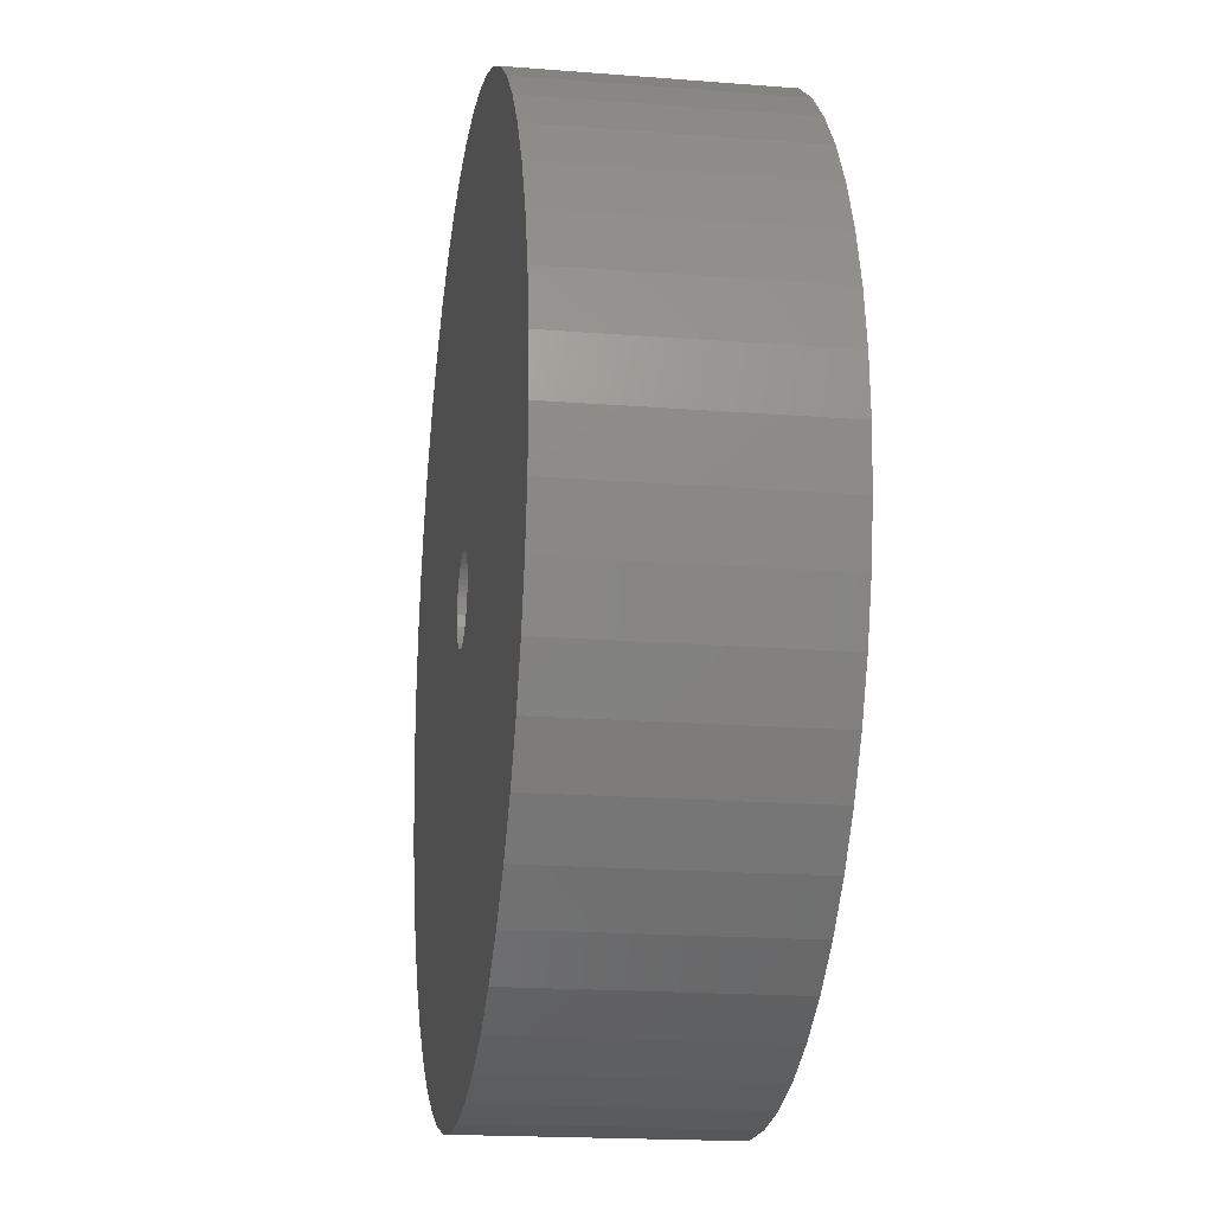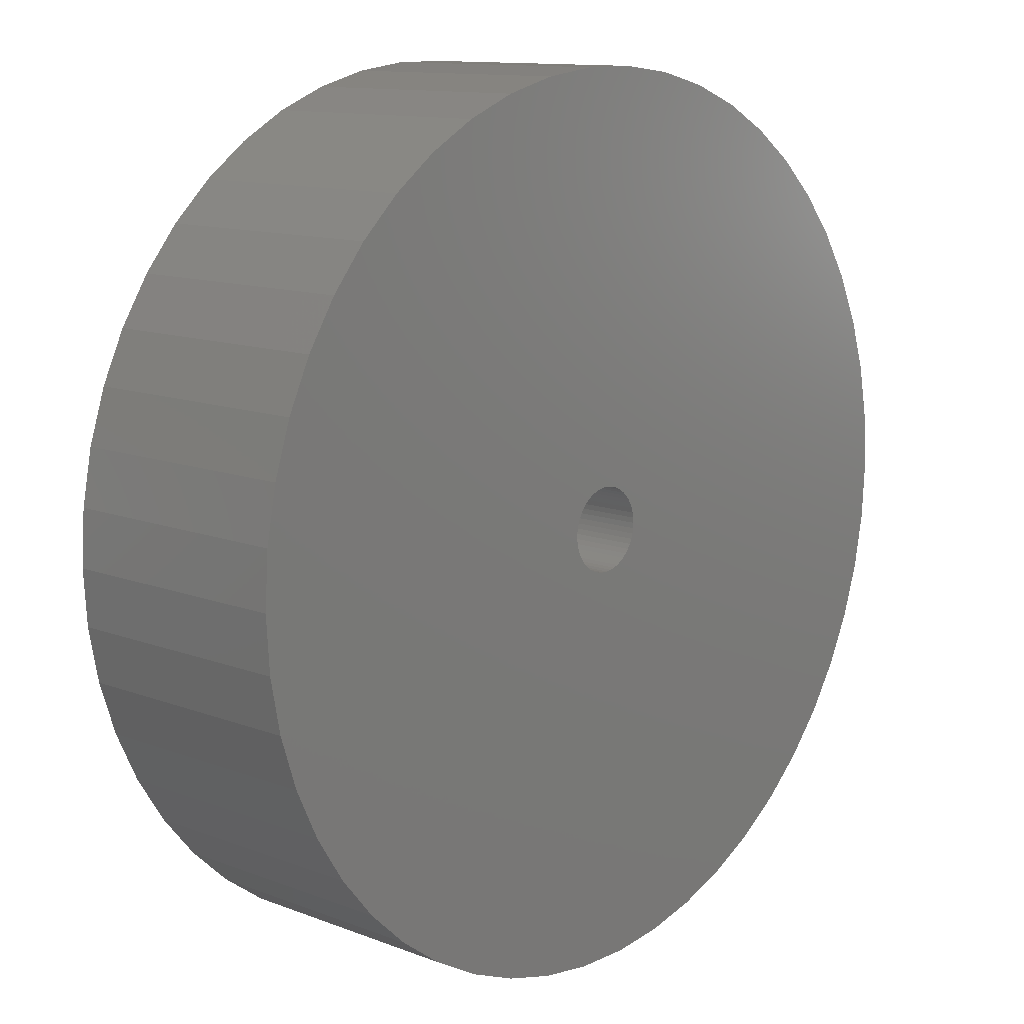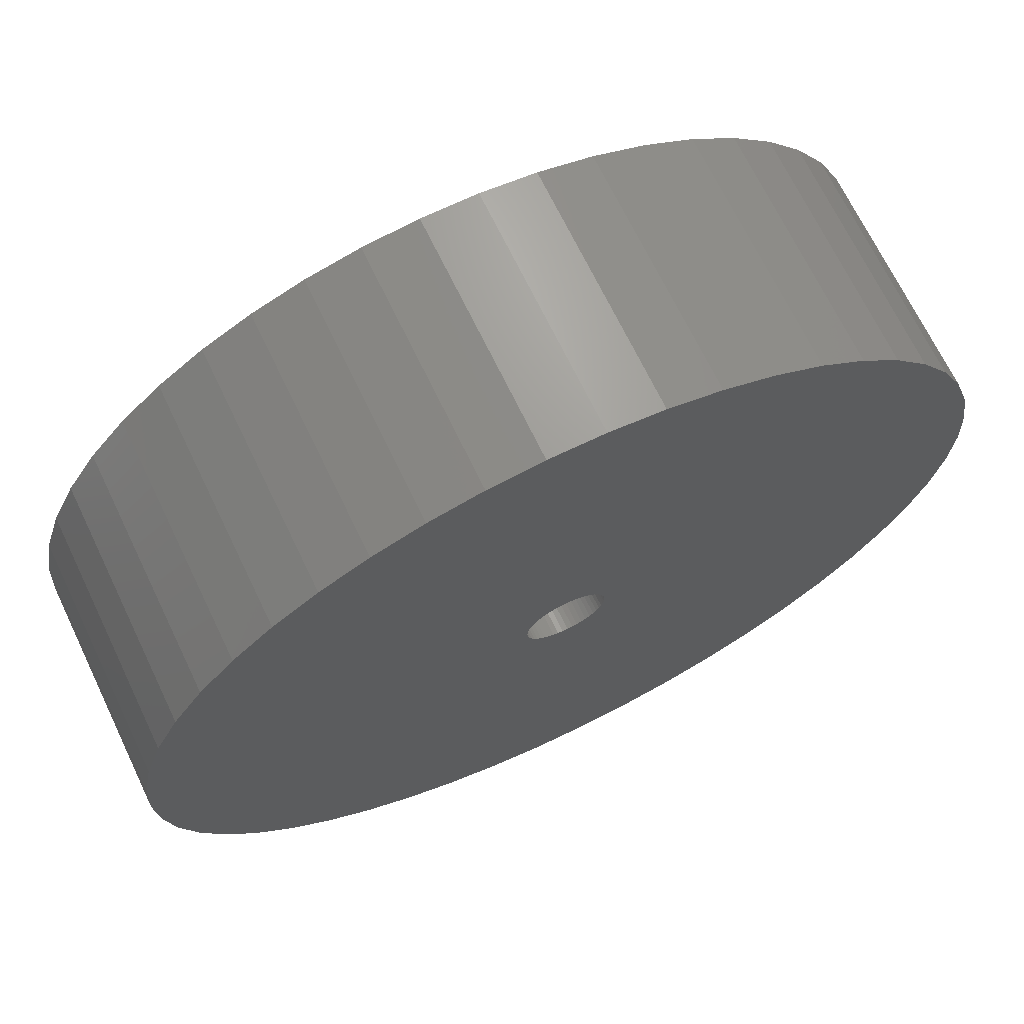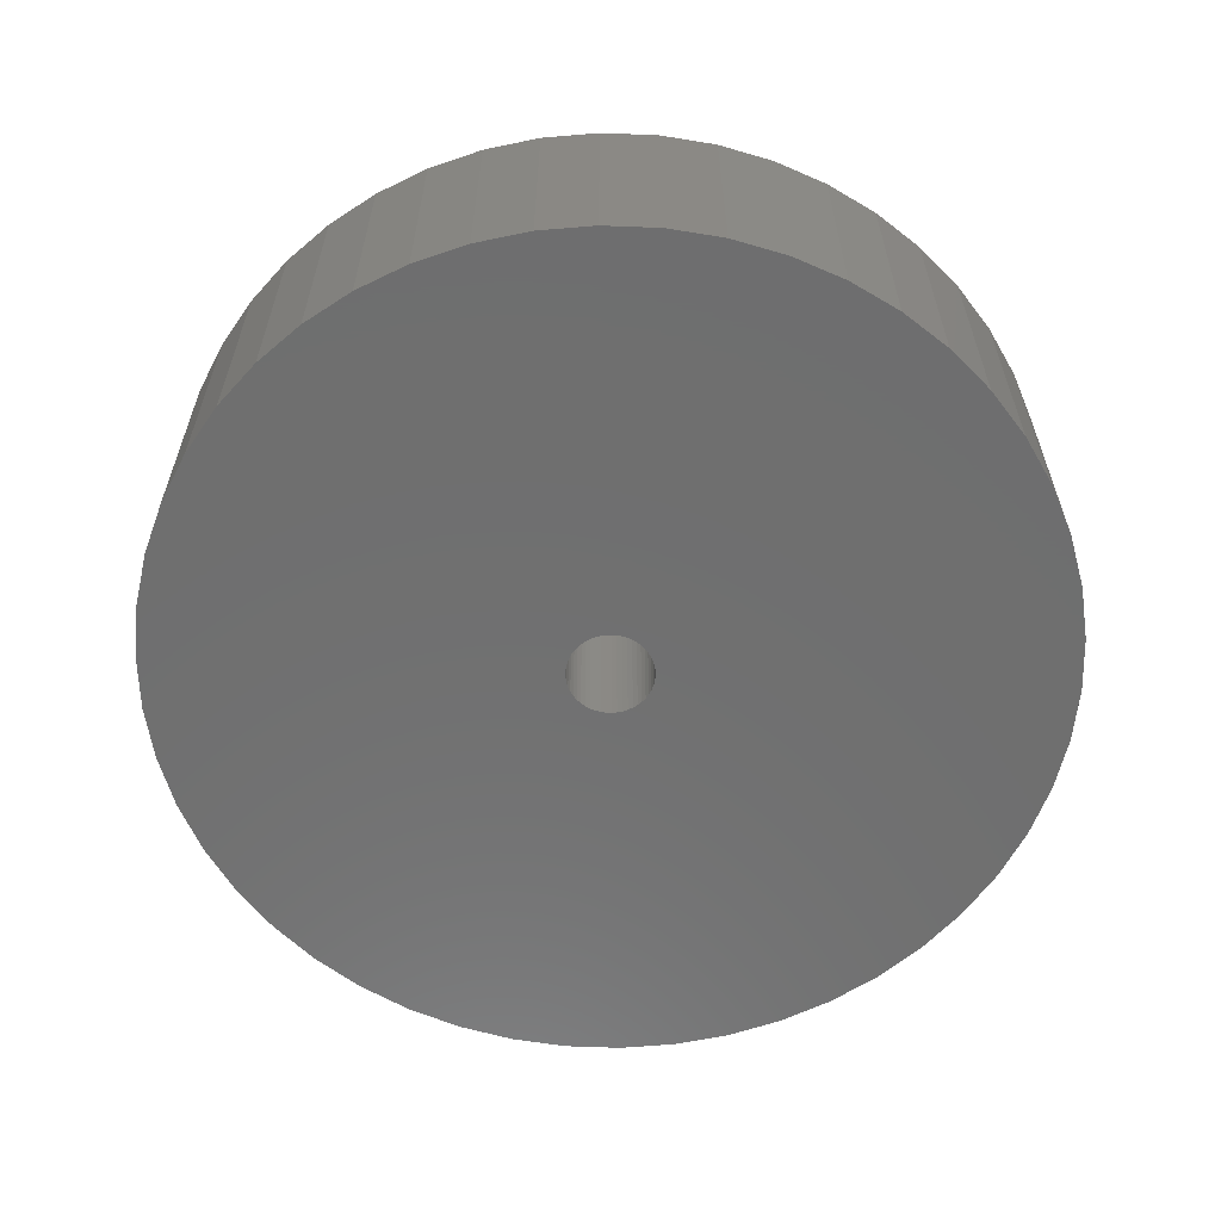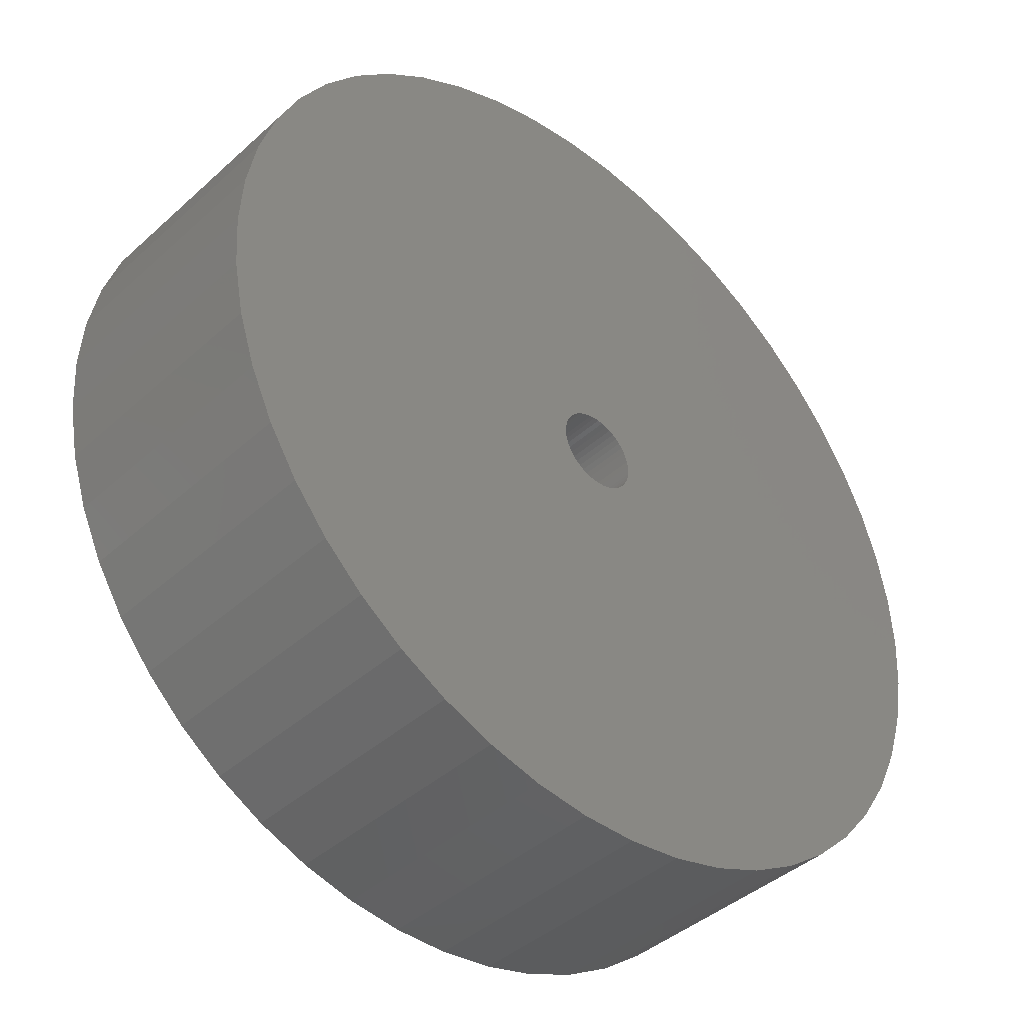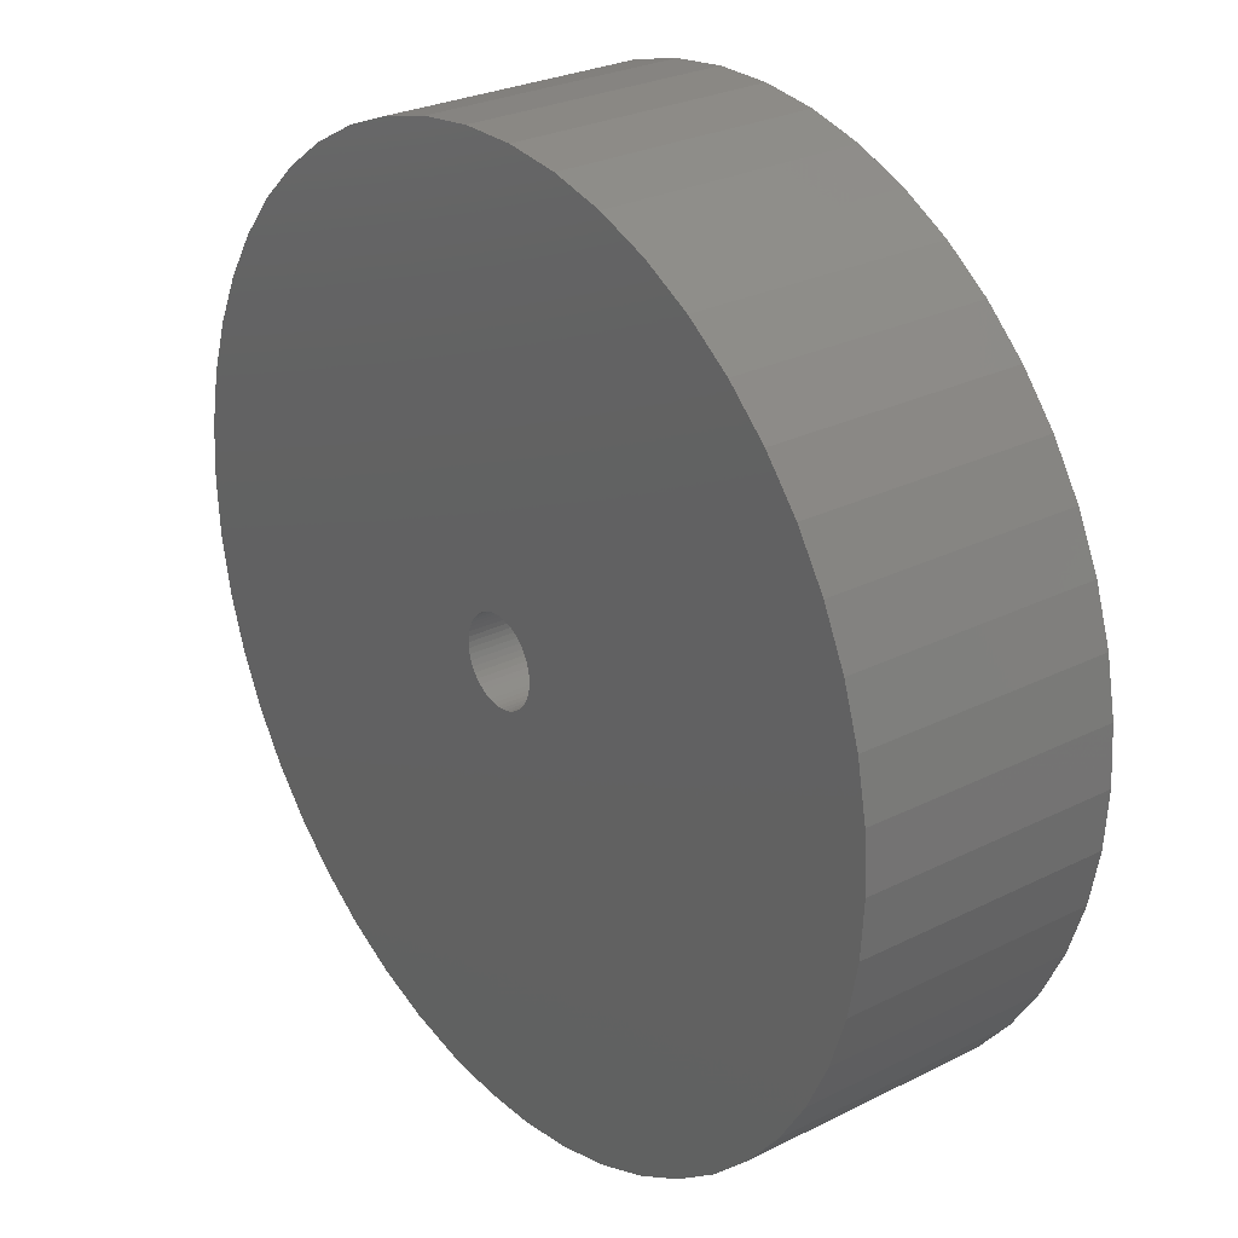
<metadata>
{"format":"stl","ext":"stl","renderer":"f3d","projection":"perspective","resolution":1024,"background":"white","views":[{"elev":-18.4,"azim":81.3,"up":"+Y"},{"elev":12.0,"azim":-47.8,"up":"+Y"},{"elev":69.2,"azim":-25.7,"up":"+Y"},{"elev":-60.9,"azim":48.1,"up":"+Z"},{"elev":-41.6,"azim":137.3,"up":"+Y"},{"elev":27.4,"azim":52.4,"up":"+Y"}]}
</metadata>
<code>
# stl→obj: 200 verts, 400 faces
v 16.25 0 4.5
v 16.12 2.037 -4.5
v 16.12 2.037 4.5
v 16.25 0 -4.5
v -16.25 0 -4.5
v -16.12 2.037 4.5
v -16.12 2.037 -4.5
v -16.25 0 4.5
v 1.02 16.22 -4.5
v -1.02 16.22 4.5
v 1.02 16.22 4.5
v -1.02 16.22 -4.5
v -1.02 -16.22 -4.5
v 1.02 -16.22 4.5
v -1.02 -16.22 4.5
v 1.02 -16.22 -4.5
v 11.85 11.12 -4.5
v 10.36 12.52 4.5
v 11.85 11.12 4.5
v 10.36 12.52 -4.5
v -10.36 12.52 -4.5
v -11.85 11.12 4.5
v -10.36 12.52 4.5
v -11.85 11.12 -4.5
v -5.022 15.45 -4.5
v -6.919 14.7 4.5
v -5.022 15.45 4.5
v -6.919 14.7 -4.5
v 15.11 5.982 4.5
v 14.24 7.829 -4.5
v 14.24 7.829 4.5
v 15.11 5.982 -4.5
v 15.74 4.041 -4.5
v 15.74 4.041 4.5
v 13.15 9.552 -4.5
v 13.15 9.552 4.5
v 6.919 14.7 -4.5
v 5.022 15.45 4.5
v 6.919 14.7 4.5
v 5.022 15.45 -4.5
v 3.045 15.96 4.5
v 3.045 15.96 -4.5
v 8.707 13.72 4.5
v 8.707 13.72 -4.5
v -15.11 5.982 -4.5
v -14.24 7.829 4.5
v -14.24 7.829 -4.5
v -15.11 5.982 4.5
v -13.15 9.552 -4.5
v -13.15 9.552 4.5
v -15.74 4.041 -4.5
v -15.74 4.041 4.5
v -8.707 13.72 4.5
v -8.707 13.72 -4.5
v -3.045 15.96 4.5
v -3.045 15.96 -4.5
v 3.045 -15.96 4.5
v 3.045 -15.96 -4.5
v 1.55 0 4.5
v 1.538 0.1943 4.5
v 16.12 -2.037 4.5
v 1.501 0.3855 4.5
v 1.538 -0.1943 4.5
v 1.441 0.5706 4.5
v 15.74 -4.041 4.5
v 1.358 0.7467 4.5
v 1.501 -0.3855 4.5
v 1.254 0.9111 4.5
v 15.11 -5.982 4.5
v 1.13 1.061 4.5
v 1.441 -0.5706 4.5
v 0.988 1.194 4.5
v 14.24 -7.829 4.5
v 0.8305 1.309 4.5
v 1.358 -0.7467 4.5
v 0.66 1.402 4.5
v 13.15 -9.552 4.5
v 0.479 1.474 4.5
v 1.254 -0.9111 4.5
v 11.85 -11.12 4.5
v 0.2904 1.523 4.5
v 0.09732 1.547 4.5
v -0.09732 1.547 4.5
v -0.2904 1.523 4.5
v -0.479 1.474 4.5
v -0.66 1.402 4.5
v -0.8305 1.309 4.5
v -0.988 1.194 4.5
v -1.13 1.061 4.5
v -1.254 0.9111 4.5
v 1.13 -1.061 4.5
v 10.36 -12.52 4.5
v 0.988 -1.194 4.5
v 8.707 -13.72 4.5
v 0.8305 -1.309 4.5
v 6.919 -14.7 4.5
v 0.66 -1.402 4.5
v 5.022 -15.45 4.5
v 0.479 -1.474 4.5
v 0.2904 -1.523 4.5
v 0.09732 -1.547 4.5
v -0.09732 -1.547 4.5
v -0.2904 -1.523 4.5
v -3.045 -15.96 4.5
v -0.479 -1.474 4.5
v -5.022 -15.45 4.5
v -0.66 -1.402 4.5
v -6.919 -14.7 4.5
v -0.8305 -1.309 4.5
v -8.707 -13.72 4.5
v -0.988 -1.194 4.5
v -10.36 -12.52 4.5
v -1.13 -1.061 4.5
v -11.85 -11.12 4.5
v -1.254 -0.9111 4.5
v -13.15 -9.552 4.5
v -1.358 -0.7467 4.5
v -14.24 -7.829 4.5
v -1.441 -0.5706 4.5
v -15.11 -5.982 4.5
v -1.501 -0.3855 4.5
v -15.74 -4.041 4.5
v -1.538 -0.1943 4.5
v -16.12 -2.037 4.5
v -1.55 0 4.5
v -1.358 0.7467 4.5
v -1.441 0.5706 4.5
v -1.501 0.3855 4.5
v -1.538 0.1943 4.5
v 16.12 -2.037 -4.5
v 15.74 -4.041 -4.5
v 15.11 -5.982 -4.5
v -14.24 -7.829 -4.5
v -15.11 -5.982 -4.5
v 1.55 0 -4.5
v 1.538 -0.1943 -4.5
v 1.501 -0.3855 -4.5
v 1.538 0.1943 -4.5
v 1.441 -0.5706 -4.5
v 14.24 -7.829 -4.5
v 1.358 -0.7467 -4.5
v 13.15 -9.552 -4.5
v 1.501 0.3855 -4.5
v 1.254 -0.9111 -4.5
v 11.85 -11.12 -4.5
v 1.13 -1.061 -4.5
v 10.36 -12.52 -4.5
v 1.441 0.5706 -4.5
v 0.988 -1.194 -4.5
v 8.707 -13.72 -4.5
v 0.8305 -1.309 -4.5
v 6.919 -14.7 -4.5
v 1.358 0.7467 -4.5
v 0.66 -1.402 -4.5
v 5.022 -15.45 -4.5
v 0.479 -1.474 -4.5
v 1.254 0.9111 -4.5
v 0.2904 -1.523 -4.5
v 0.09732 -1.547 -4.5
v -0.09732 -1.547 -4.5
v -0.2904 -1.523 -4.5
v -3.045 -15.96 -4.5
v -0.479 -1.474 -4.5
v -5.022 -15.45 -4.5
v -0.66 -1.402 -4.5
v -6.919 -14.7 -4.5
v -0.8305 -1.309 -4.5
v -8.707 -13.72 -4.5
v -0.988 -1.194 -4.5
v -10.36 -12.52 -4.5
v -1.13 -1.061 -4.5
v -11.85 -11.12 -4.5
v -1.254 -0.9111 -4.5
v 1.13 1.061 -4.5
v 0.988 1.194 -4.5
v 0.8305 1.309 -4.5
v 0.66 1.402 -4.5
v 0.479 1.474 -4.5
v 0.2904 1.523 -4.5
v 0.09732 1.547 -4.5
v -0.09732 1.547 -4.5
v -0.2904 1.523 -4.5
v -0.479 1.474 -4.5
v -0.66 1.402 -4.5
v -0.8305 1.309 -4.5
v -0.988 1.194 -4.5
v -1.13 1.061 -4.5
v -1.254 0.9111 -4.5
v -1.358 0.7467 -4.5
v -1.441 0.5706 -4.5
v -1.501 0.3855 -4.5
v -1.538 0.1943 -4.5
v -1.55 0 -4.5
v -13.15 -9.552 -4.5
v -1.358 -0.7467 -4.5
v -1.441 -0.5706 -4.5
v -1.501 -0.3855 -4.5
v -15.74 -4.041 -4.5
v -1.538 -0.1943 -4.5
v -16.12 -2.037 -4.5
f 1 2 3
f 2 1 4
f 5 6 7
f 6 5 8
f 9 10 11
f 10 9 12
f 13 14 15
f 14 13 16
f 17 18 19
f 18 17 20
f 21 22 23
f 22 21 24
f 25 26 27
f 26 25 28
f 29 30 31
f 30 29 32
f 3 33 34
f 33 3 2
f 31 35 36
f 35 31 30
f 37 38 39
f 38 37 40
f 40 41 38
f 41 40 42
f 20 43 18
f 43 20 44
f 45 46 47
f 46 45 48
f 49 22 24
f 22 49 50
f 51 48 45
f 48 51 52
f 28 53 26
f 53 28 54
f 12 55 10
f 55 12 56
f 16 57 14
f 57 16 58
f 34 32 29
f 32 34 33
f 36 17 19
f 17 36 35
f 42 11 41
f 11 42 9
f 44 39 43
f 39 44 37
f 47 50 49
f 50 47 46
f 7 52 51
f 52 7 6
f 59 1 3
f 60 3 34
f 1 59 61
f 62 34 29
f 63 61 59
f 64 29 31
f 61 63 65
f 66 31 36
f 67 65 63
f 68 36 19
f 65 67 69
f 70 19 18
f 71 69 67
f 72 18 43
f 69 71 73
f 74 43 39
f 75 73 71
f 76 39 38
f 73 75 77
f 78 38 41
f 79 77 75
f 77 79 80
f 3 60 59
f 34 62 60
f 29 64 62
f 31 66 64
f 36 68 66
f 19 70 68
f 81 41 11
f 18 72 70
f 43 74 72
f 39 76 74
f 38 78 76
f 41 81 78
f 11 82 81
f 11 83 82
f 10 83 11
f 83 10 84
f 55 84 10
f 84 55 85
f 27 85 55
f 85 27 86
f 26 86 27
f 86 26 87
f 53 87 26
f 87 53 88
f 23 88 53
f 88 23 89
f 22 89 23
f 89 22 90
f 91 80 79
f 80 91 92
f 93 92 91
f 92 93 94
f 95 94 93
f 94 95 96
f 97 96 95
f 96 97 98
f 99 98 97
f 98 99 57
f 100 57 99
f 57 100 14
f 101 14 100
f 102 14 101
f 15 102 103
f 104 103 105
f 106 105 107
f 108 107 109
f 110 109 111
f 102 15 14
f 112 111 113
f 114 113 115
f 116 115 117
f 118 117 119
f 120 119 121
f 122 121 123
f 124 123 125
f 50 90 22
f 103 104 15
f 90 50 126
f 105 106 104
f 46 126 50
f 107 108 106
f 126 46 127
f 109 110 108
f 48 127 46
f 111 112 110
f 127 48 128
f 113 114 112
f 52 128 48
f 115 116 114
f 128 52 129
f 117 118 116
f 6 129 52
f 119 120 118
f 129 6 125
f 121 122 120
f 8 125 6
f 123 124 122
f 125 8 124
f 54 23 53
f 23 54 21
f 56 27 55
f 27 56 25
f 61 4 1
f 4 61 130
f 69 131 65
f 131 69 132
f 65 130 61
f 130 65 131
f 133 120 134
f 120 133 118
f 135 4 130
f 136 130 131
f 4 135 2
f 137 131 132
f 138 2 135
f 139 132 140
f 2 138 33
f 141 140 142
f 143 33 138
f 144 142 145
f 33 143 32
f 146 145 147
f 148 32 143
f 149 147 150
f 32 148 30
f 151 150 152
f 153 30 148
f 154 152 155
f 30 153 35
f 156 155 58
f 157 35 153
f 35 157 17
f 130 136 135
f 131 137 136
f 132 139 137
f 140 141 139
f 142 144 141
f 145 146 144
f 158 58 16
f 147 149 146
f 150 151 149
f 152 154 151
f 155 156 154
f 58 158 156
f 16 159 158
f 16 160 159
f 13 160 16
f 160 13 161
f 162 161 13
f 161 162 163
f 164 163 162
f 163 164 165
f 166 165 164
f 165 166 167
f 168 167 166
f 167 168 169
f 170 169 168
f 169 170 171
f 172 171 170
f 171 172 173
f 174 17 157
f 17 174 20
f 175 20 174
f 20 175 44
f 176 44 175
f 44 176 37
f 177 37 176
f 37 177 40
f 178 40 177
f 40 178 42
f 179 42 178
f 42 179 9
f 180 9 179
f 181 9 180
f 12 181 182
f 56 182 183
f 25 183 184
f 28 184 185
f 54 185 186
f 181 12 9
f 21 186 187
f 24 187 188
f 49 188 189
f 47 189 190
f 45 190 191
f 51 191 192
f 7 192 193
f 194 173 172
f 182 56 12
f 173 194 195
f 183 25 56
f 133 195 194
f 184 28 25
f 195 133 196
f 185 54 28
f 134 196 133
f 186 21 54
f 196 134 197
f 187 24 21
f 198 197 134
f 188 49 24
f 197 198 199
f 189 47 49
f 200 199 198
f 190 45 47
f 199 200 193
f 191 51 45
f 5 193 200
f 192 7 51
f 193 5 7
f 150 92 94
f 92 150 147
f 134 122 198
f 122 134 120
f 147 80 92
f 80 147 145
f 152 94 96
f 94 152 150
f 155 96 98
f 96 155 152
f 58 98 57
f 98 58 155
f 73 132 69
f 132 73 140
f 77 140 73
f 140 77 142
f 166 106 108
f 106 166 164
f 164 104 106
f 104 164 162
f 172 116 194
f 116 172 114
f 172 112 114
f 112 172 170
f 198 124 200
f 124 198 122
f 200 8 5
f 8 200 124
f 80 142 77
f 142 80 145
f 168 108 110
f 108 168 166
f 170 110 112
f 110 170 168
f 162 15 104
f 15 162 13
f 194 118 133
f 118 194 116
f 148 66 153
f 66 148 64
f 128 190 127
f 190 128 191
f 153 68 157
f 68 153 66
f 178 76 78
f 76 178 177
f 184 85 86
f 85 184 183
f 127 189 126
f 189 127 190
f 137 63 136
f 63 137 67
f 176 72 74
f 72 176 175
f 90 187 89
f 187 90 188
f 185 86 87
f 86 185 184
f 183 84 85
f 84 183 182
f 135 60 138
f 60 135 59
f 139 67 137
f 67 139 71
f 169 113 111
f 113 169 171
f 149 95 93
f 95 149 151
f 143 64 148
f 64 143 62
f 175 70 72
f 70 175 174
f 181 82 83
f 82 181 180
f 179 78 81
f 78 179 178
f 177 74 76
f 74 177 176
f 125 192 129
f 192 125 193
f 126 188 90
f 188 126 189
f 182 83 84
f 83 182 181
f 186 87 88
f 87 186 185
f 187 88 89
f 88 187 186
f 136 59 135
f 59 136 63
f 144 75 141
f 75 144 79
f 113 173 115
f 173 113 171
f 156 100 99
f 100 156 158
f 138 62 143
f 62 138 60
f 157 70 174
f 70 157 68
f 180 81 82
f 81 180 179
f 129 191 128
f 191 129 192
f 141 71 139
f 71 141 75
f 165 109 107
f 109 165 167
f 161 105 103
f 105 161 163
f 160 103 102
f 103 160 161
f 123 193 125
f 193 123 199
f 119 197 121
f 197 119 196
f 158 101 100
f 101 158 159
f 151 97 95
f 97 151 154
f 146 79 144
f 79 146 91
f 159 102 101
f 102 159 160
f 121 199 123
f 199 121 197
f 115 195 117
f 195 115 173
f 117 196 119
f 196 117 195
f 154 99 97
f 99 154 156
f 146 93 91
f 93 146 149
f 167 111 109
f 111 167 169
f 163 107 105
f 107 163 165

</code>
